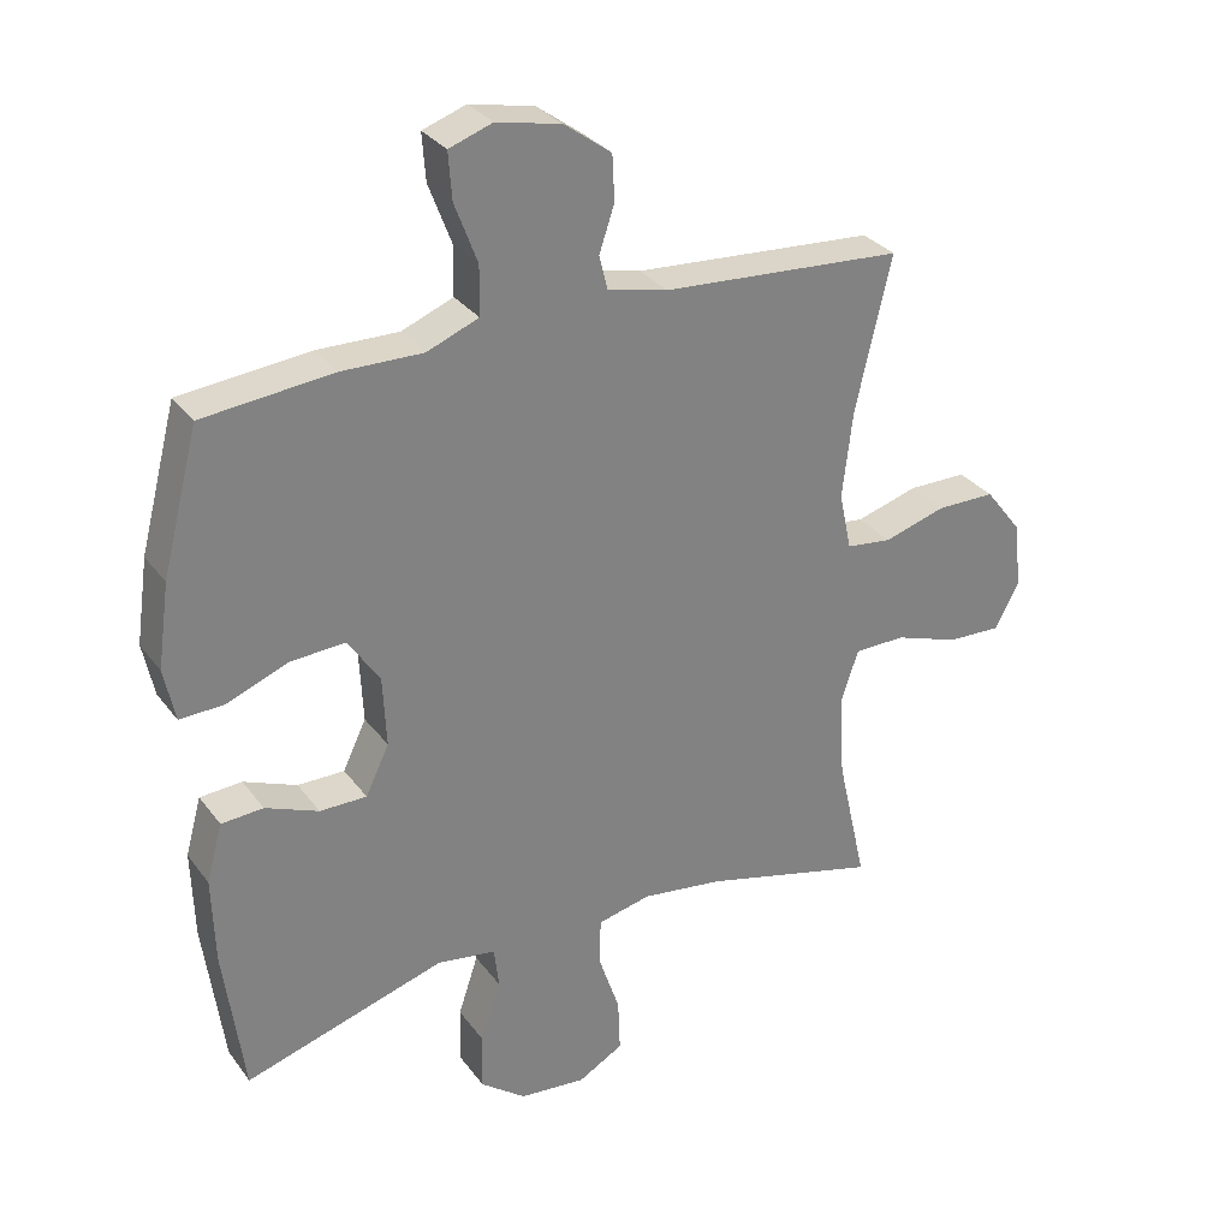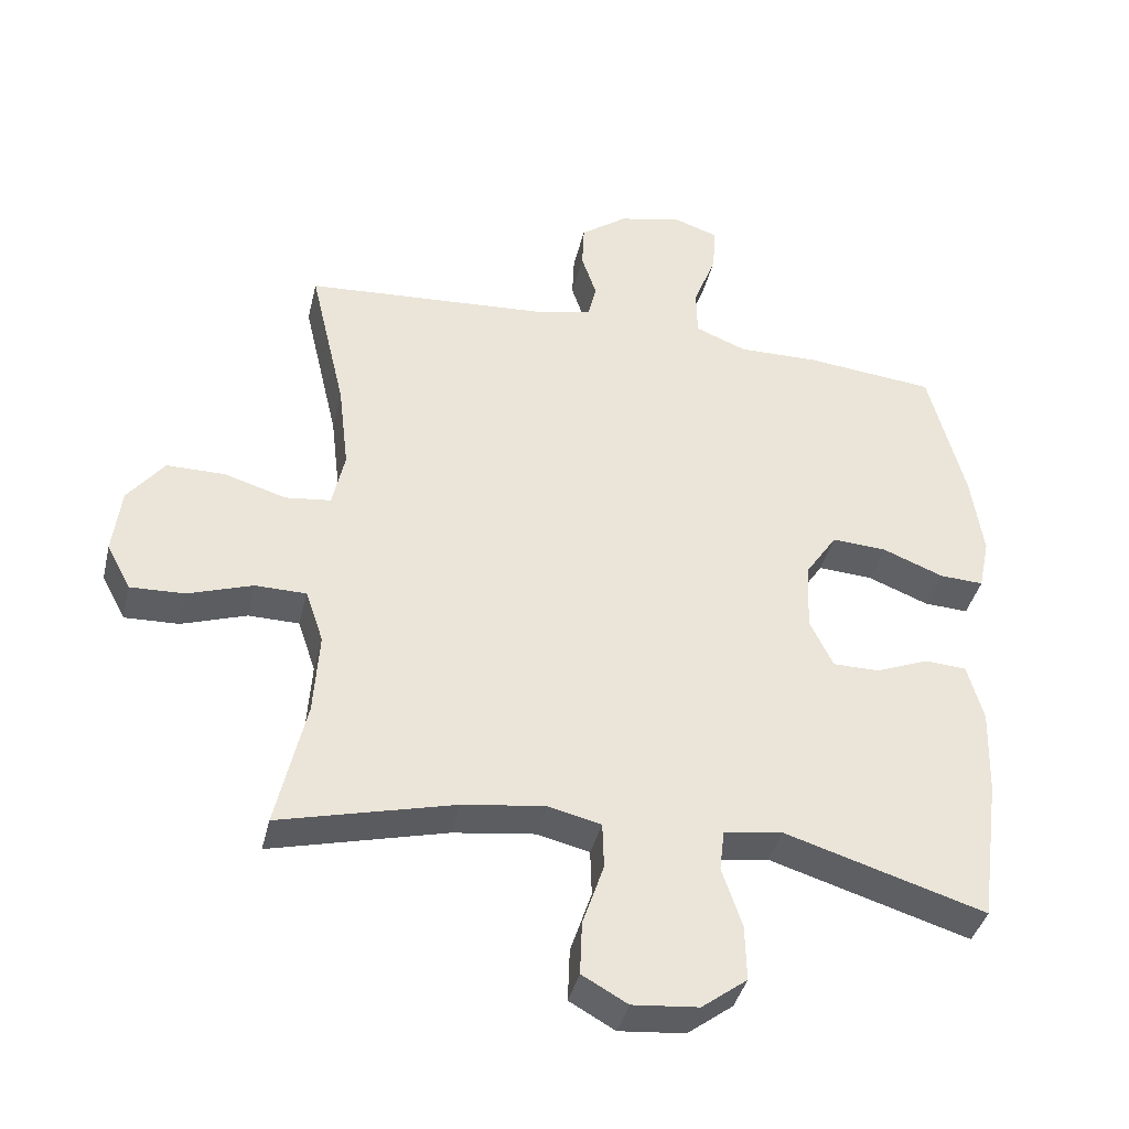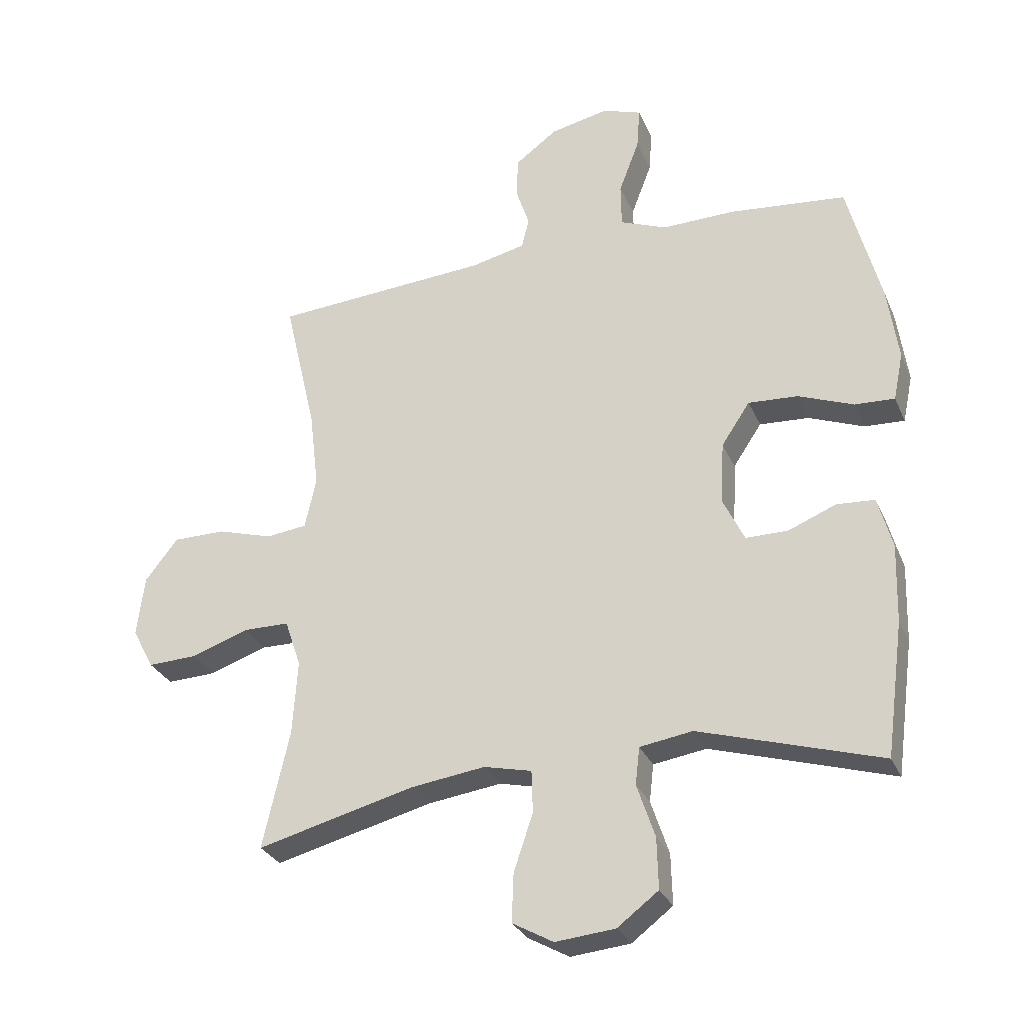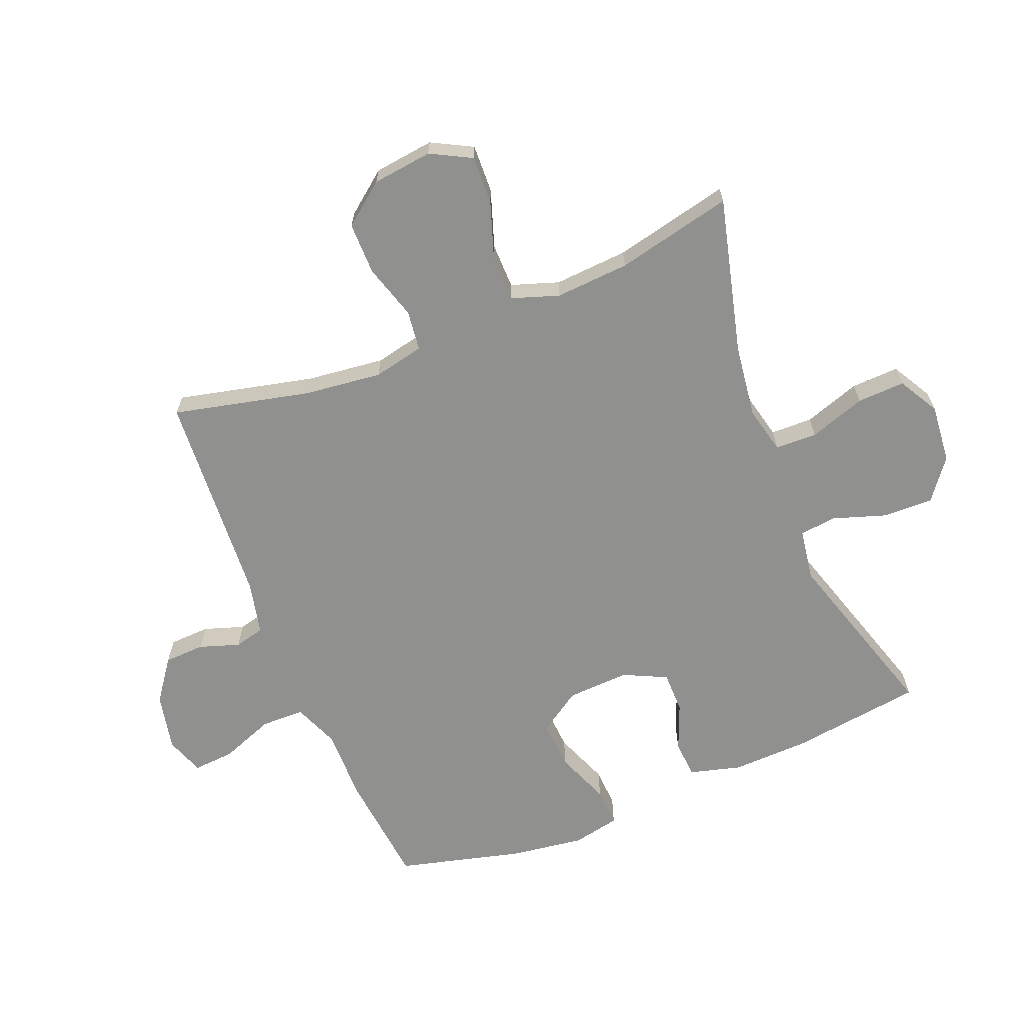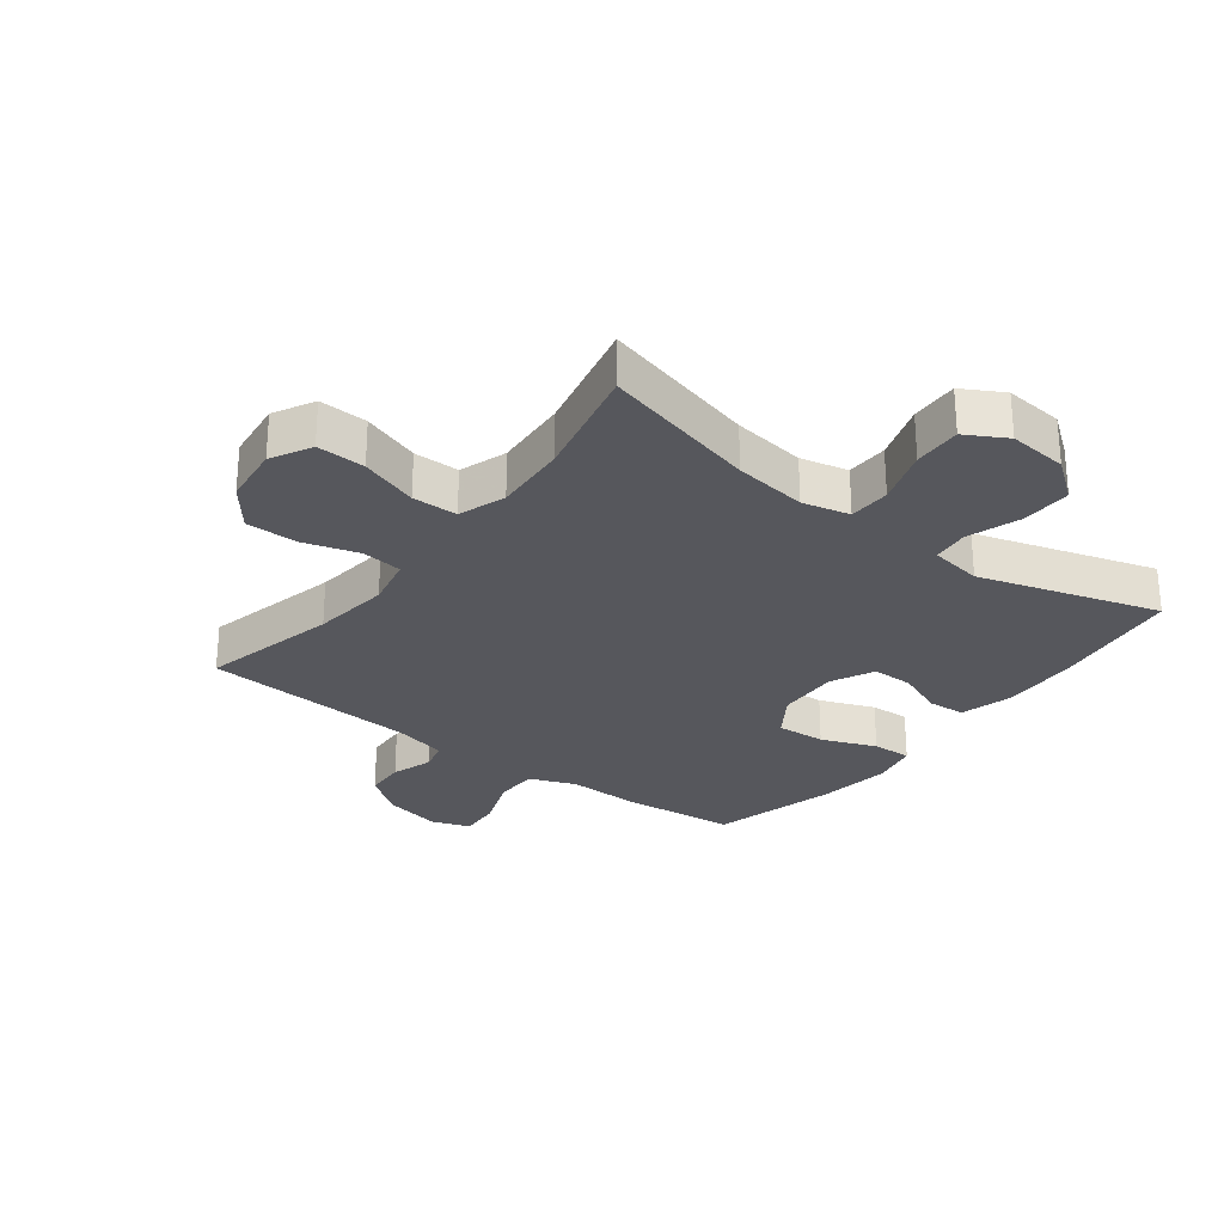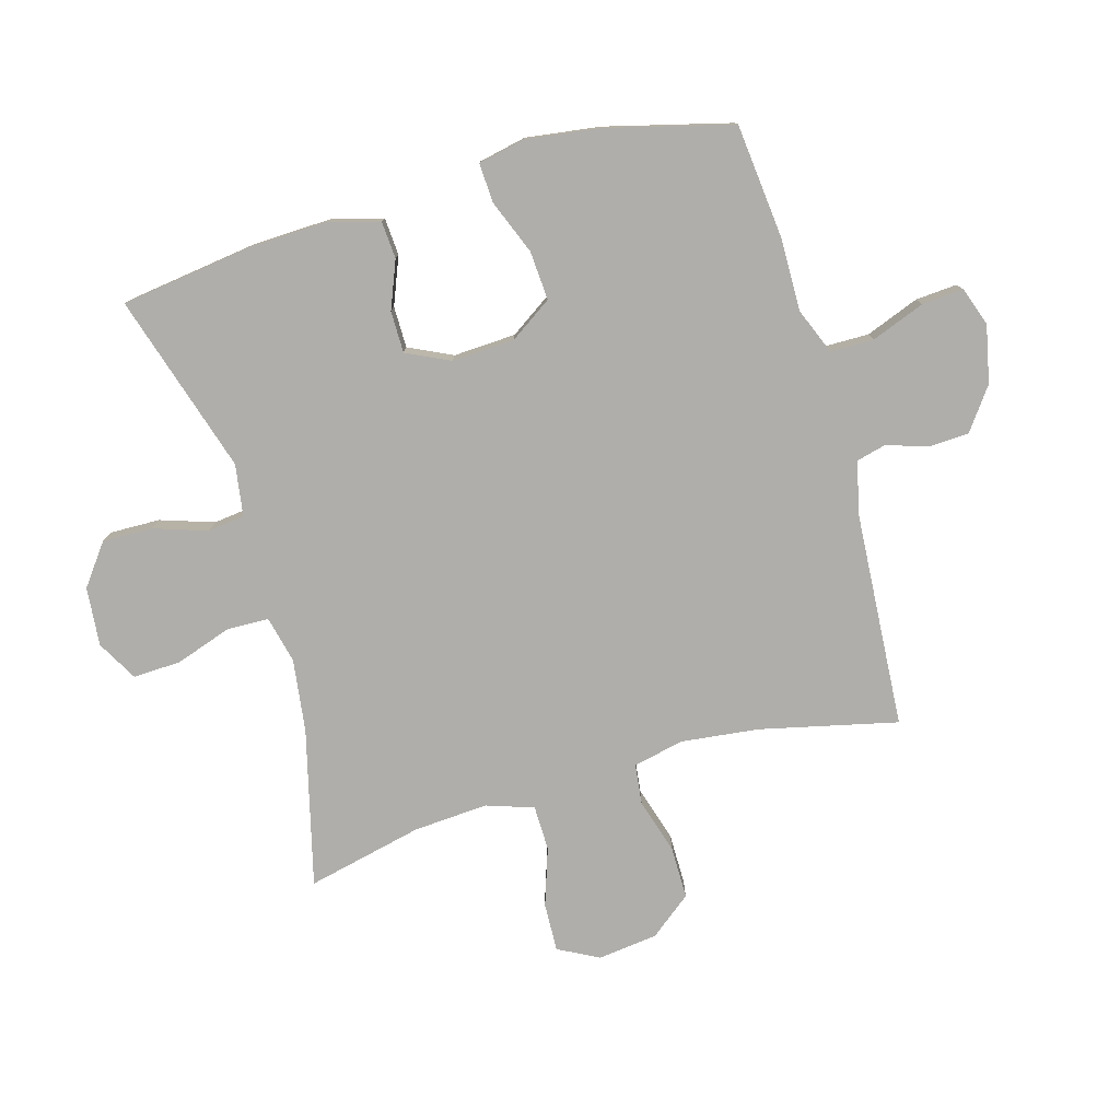
<metadata>
{"format":"obj","ext":"obj","renderer":"f3d","projection":"perspective","resolution":1024,"background":"white","views":[{"elev":30.5,"azim":-29.8,"up":"+Z"},{"elev":-39.6,"azim":166.8,"up":"+Z"},{"elev":-29.4,"azim":-159.6,"up":"+Z"},{"elev":-65.5,"azim":112.1,"up":"+Y"},{"elev":-27.6,"azim":142.6,"up":"+Y"},{"elev":-77.9,"azim":-73.9,"up":"+Y"}]}
</metadata>
<code>
v -0.5 0.07 0.5
v -0.312 0.07 0.519
v -0.194 0.07 0.517
v -0.119 0.07 0.547
v -0.118 0.07 0.618
v -0.151 0.07 0.705
v -0.156 0.07 0.773
v -0.093 0.07 0.795
v 0.001 0.07 0.775
v 0.069 0.07 0.725
v 0.072 0.07 0.659
v 0.05 0.07 0.593
v 0.062 0.07 0.544
v 0.149 0.07 0.524
v 0.5 0.07 0.5
v 0.448 0.07 0.277
v 0.433 0.07 0.15
v 0.451 0.07 0.067
v 0.517 0.07 0.059
v 0.607 0.07 0.086
v 0.692 0.07 0.086
v 0.745 0.07 0.018
v 0.757 0.07 -0.08
v 0.722 0.07 -0.146
v 0.643 0.07 -0.143
v 0.549 0.07 -0.111
v 0.475 0.07 -0.112
v 0.449 0.07 -0.189
v 0.457 0.07 -0.31
v 0.5 0.07 -0.5
v 0.245 0.07 -0.435
v 0.126 0.07 -0.419
v 0.049 0.07 -0.437
v 0.047 0.07 -0.505
v 0.078 0.07 -0.597
v 0.081 0.07 -0.675
v 0.015 0.07 -0.712
v -0.081 0.07 -0.703
v -0.147 0.07 -0.653
v -0.145 0.07 -0.571
v -0.116 0.07 -0.484
v -0.123 0.07 -0.424
v -0.208 0.07 -0.411
v -0.5 0.07 -0.5
v -0.529 0.07 -0.285
v -0.533 0.07 -0.158
v -0.51 0.07 -0.074
v -0.449 0.07 -0.07
v -0.372 0.07 -0.101
v -0.304 0.07 -0.101
v -0.27 0.07 -0.03
v -0.275 0.07 0.072
v -0.321 0.07 0.141
v -0.401 0.07 0.136
v -0.49 0.07 0.101
v -0.554 0.07 0.098
v -0.57 0.07 0.175
v -0.553 0.07 0.296
v -0.5 0 0.5
v -0.312 0 0.519
v -0.194 0 0.517
v -0.119 0 0.547
v -0.118 0 0.618
v -0.151 0 0.705
v -0.156 0 0.773
v -0.093 0 0.795
v 0.001 0 0.775
v 0.069 0 0.725
v 0.072 0 0.659
v 0.05 0 0.593
v 0.062 0 0.544
v 0.149 0 0.524
v 0.5 0 0.5
v 0.448 0 0.277
v 0.433 0 0.15
v 0.451 0 0.067
v 0.517 0 0.059
v 0.607 0 0.086
v 0.692 0 0.086
v 0.745 0 0.018
v 0.757 0 -0.08
v 0.722 0 -0.146
v 0.643 0 -0.143
v 0.549 0 -0.111
v 0.475 0 -0.112
v 0.449 0 -0.189
v 0.457 0 -0.31
v 0.5 0 -0.5
v 0.245 0 -0.435
v 0.126 0 -0.419
v 0.049 0 -0.437
v 0.047 0 -0.505
v 0.078 0 -0.597
v 0.081 0 -0.675
v 0.015 0 -0.712
v -0.081 0 -0.703
v -0.147 0 -0.653
v -0.145 0 -0.571
v -0.116 0 -0.484
v -0.123 0 -0.424
v -0.208 0 -0.411
v -0.5 0 -0.5
v -0.529 0 -0.285
v -0.533 0 -0.158
v -0.51 0 -0.074
v -0.449 0 -0.07
v -0.372 0 -0.101
v -0.304 0 -0.101
v -0.27 0 -0.03
v -0.275 0 0.072
v -0.321 0 0.141
v -0.401 0 0.136
v -0.49 0 0.101
v -0.554 0 0.098
v -0.57 0 0.175
v -0.553 0 0.296
f 1 2 3
f 58 1 3
f 57 58 3
f 56 57 3
f 55 56 3
f 54 55 3
f 53 54 3 4
f 52 53 4
f 51 52 4
f 47 48 49
f 46 47 49
f 45 46 49
f 44 45 49
f 43 44 49
f 42 43 49 50
f 39 40 41
f 38 39 41
f 37 38 41
f 36 37 41
f 35 36 41
f 34 35 41
f 33 34 41 42
f 42 50 51
f 33 42 51
f 32 33 51
f 29 30 31
f 32 51 4
f 31 32 4
f 29 31 4
f 28 29 4
f 24 25 26
f 23 24 26
f 22 23 26
f 21 22 26
f 20 21 26
f 19 20 26
f 18 19 26 27
f 14 15 16
f 13 14 16 17
f 10 11 12
f 9 10 12
f 8 9 12
f 7 8 12
f 6 7 12
f 5 6 12
f 5 12 13
f 18 27 28
f 17 18 28
f 13 17 28
f 5 13 28
f 4 5 28
f 61 60 59
f 61 59 116
f 61 116 115
f 61 115 114
f 61 114 113
f 61 113 112
f 62 61 112 111
f 62 111 110
f 62 110 109
f 107 106 105
f 107 105 104
f 107 104 103
f 107 103 102
f 107 102 101
f 108 107 101 100
f 99 98 97
f 99 97 96
f 99 96 95
f 99 95 94
f 99 94 93
f 99 93 92
f 100 99 92 91
f 109 108 100
f 109 100 91
f 109 91 90
f 89 88 87
f 62 109 90
f 62 90 89
f 62 89 87
f 62 87 86
f 84 83 82
f 84 82 81
f 84 81 80
f 84 80 79
f 84 79 78
f 84 78 77
f 85 84 77 76
f 74 73 72
f 75 74 72 71
f 70 69 68
f 70 68 67
f 70 67 66
f 70 66 65
f 70 65 64
f 70 64 63
f 71 70 63
f 86 85 76
f 86 76 75
f 86 75 71
f 86 71 63
f 86 63 62
f 1 59 60 2
f 2 60 61 3
f 3 61 62 4
f 4 62 63 5
f 5 63 64 6
f 6 64 65 7
f 7 65 66 8
f 8 66 67 9
f 9 67 68 10
f 10 68 69 11
f 11 69 70 12
f 12 70 71 13
f 13 71 72 14
f 14 72 73 15
f 15 73 74 16
f 16 74 75 17
f 17 75 76 18
f 18 76 77 19
f 19 77 78 20
f 20 78 79 21
f 21 79 80 22
f 22 80 81 23
f 23 81 82 24
f 24 82 83 25
f 25 83 84 26
f 26 84 85 27
f 27 85 86 28
f 28 86 87 29
f 29 87 88 30
f 30 88 89 31
f 31 89 90 32
f 32 90 91 33
f 33 91 92 34
f 34 92 93 35
f 35 93 94 36
f 36 94 95 37
f 37 95 96 38
f 38 96 97 39
f 39 97 98 40
f 40 98 99 41
f 41 99 100 42
f 42 100 101 43
f 43 101 102 44
f 44 102 103 45
f 45 103 104 46
f 46 104 105 47
f 47 105 106 48
f 48 106 107 49
f 49 107 108 50
f 50 108 109 51
f 51 109 110 52
f 52 110 111 53
f 53 111 112 54
f 54 112 113 55
f 55 113 114 56
f 56 114 115 57
f 57 115 116 58
f 58 116 59 1

</code>
